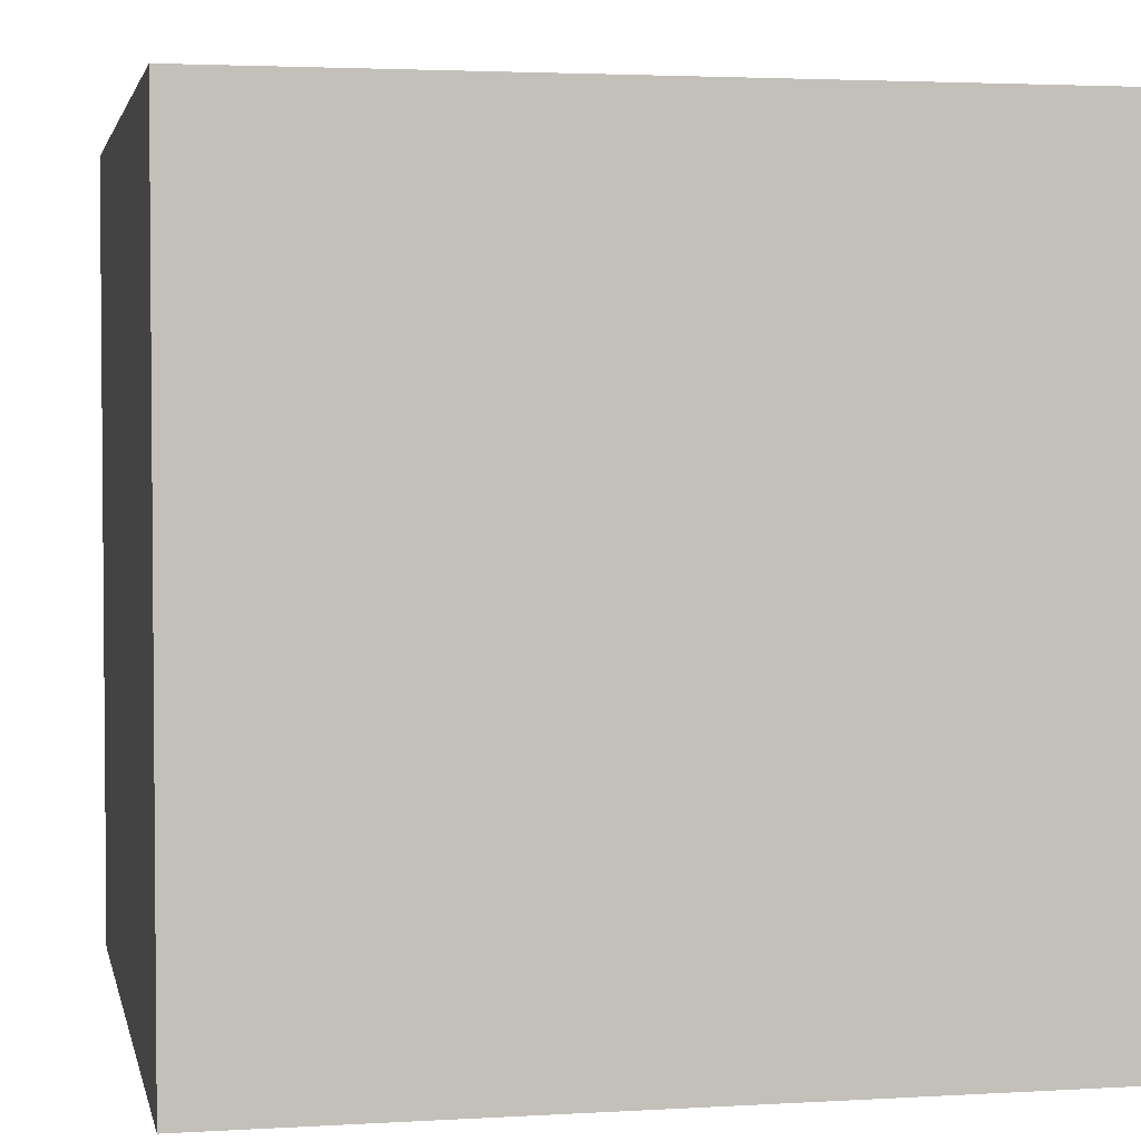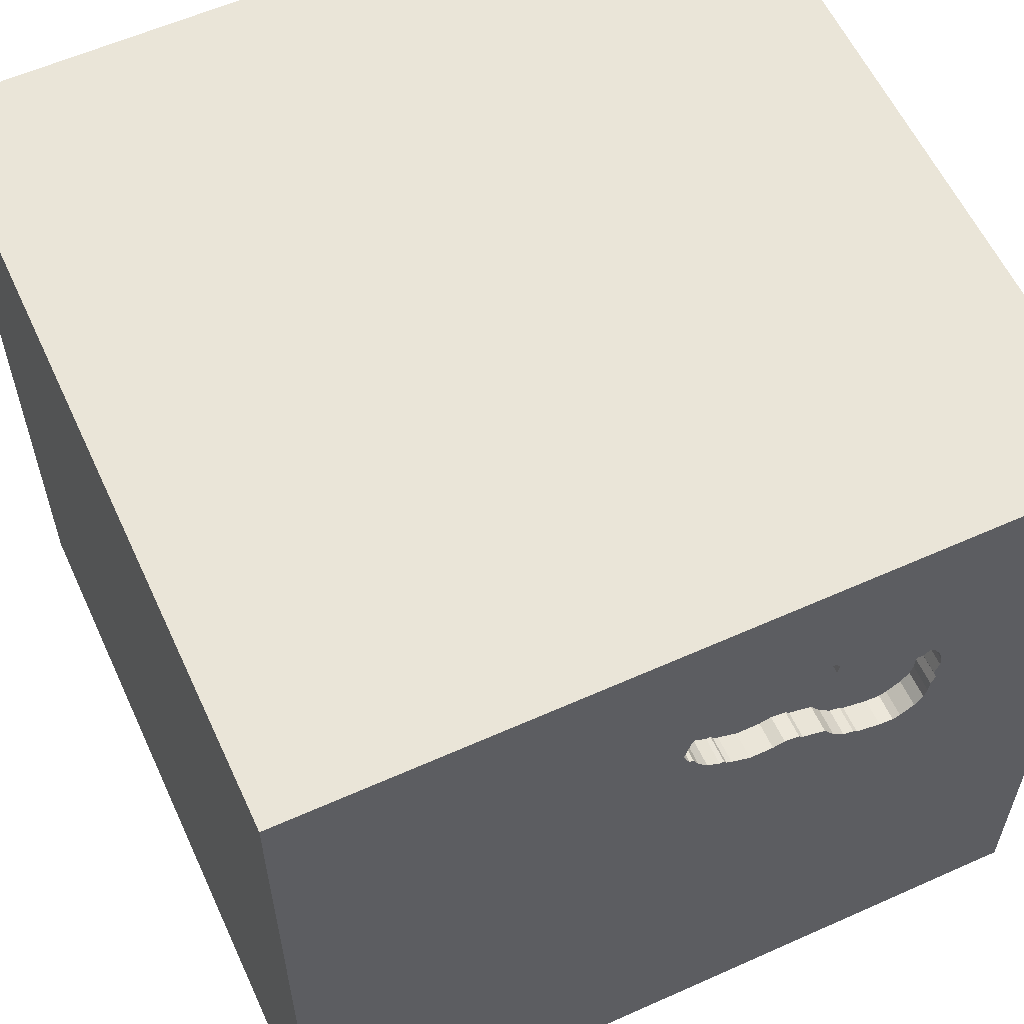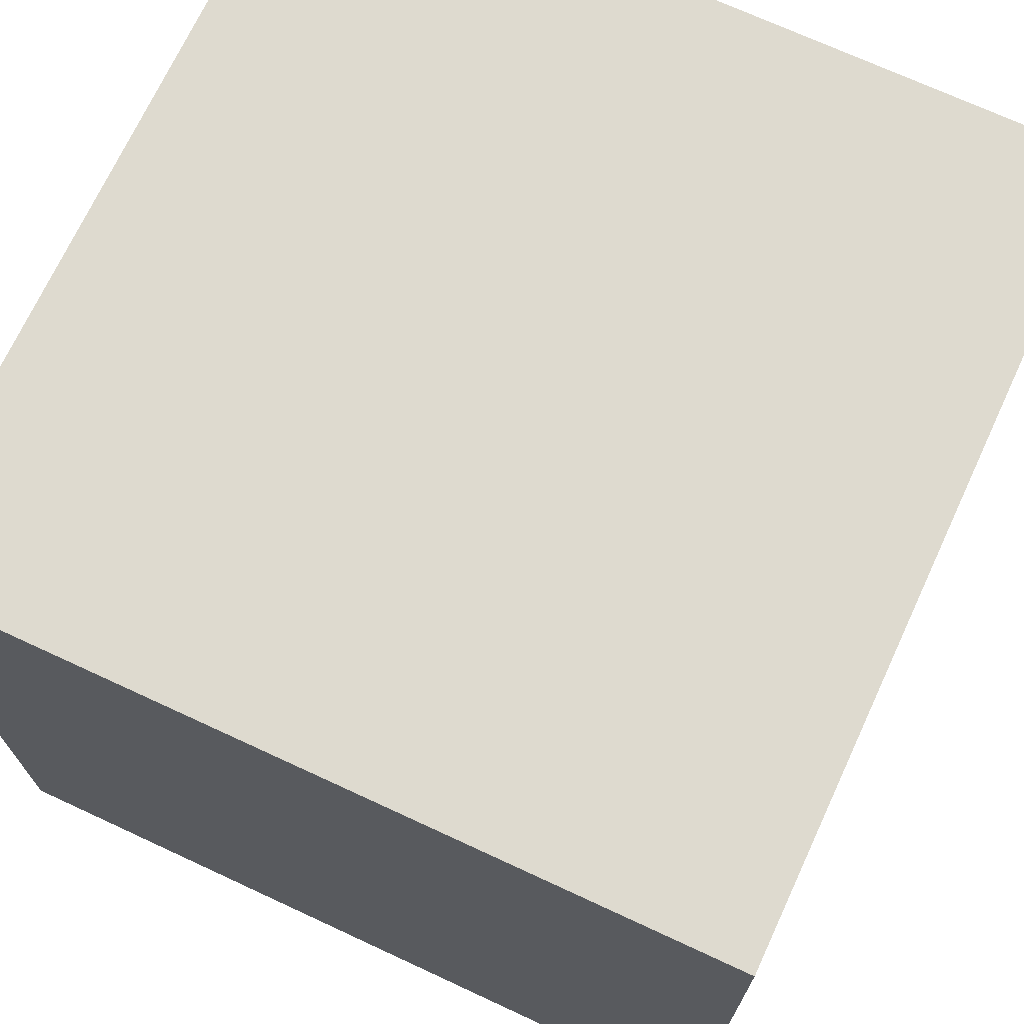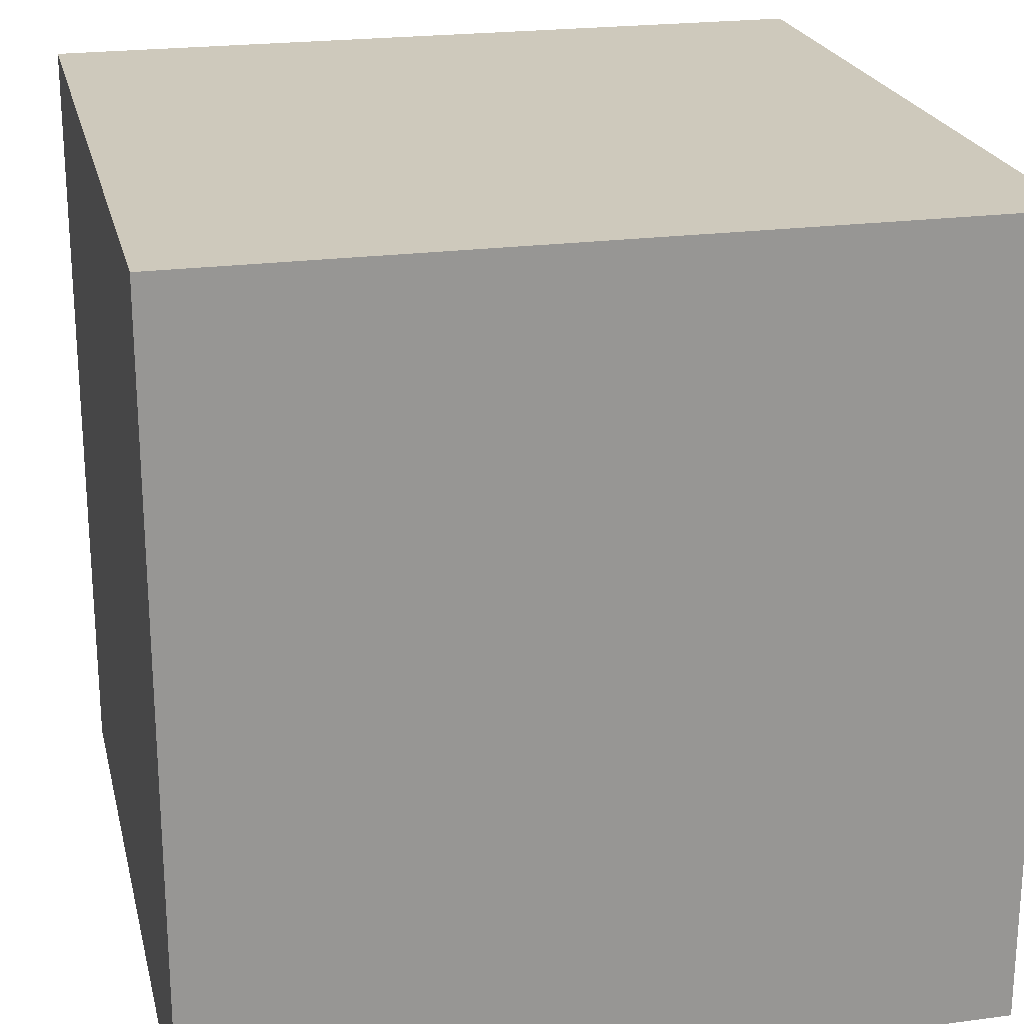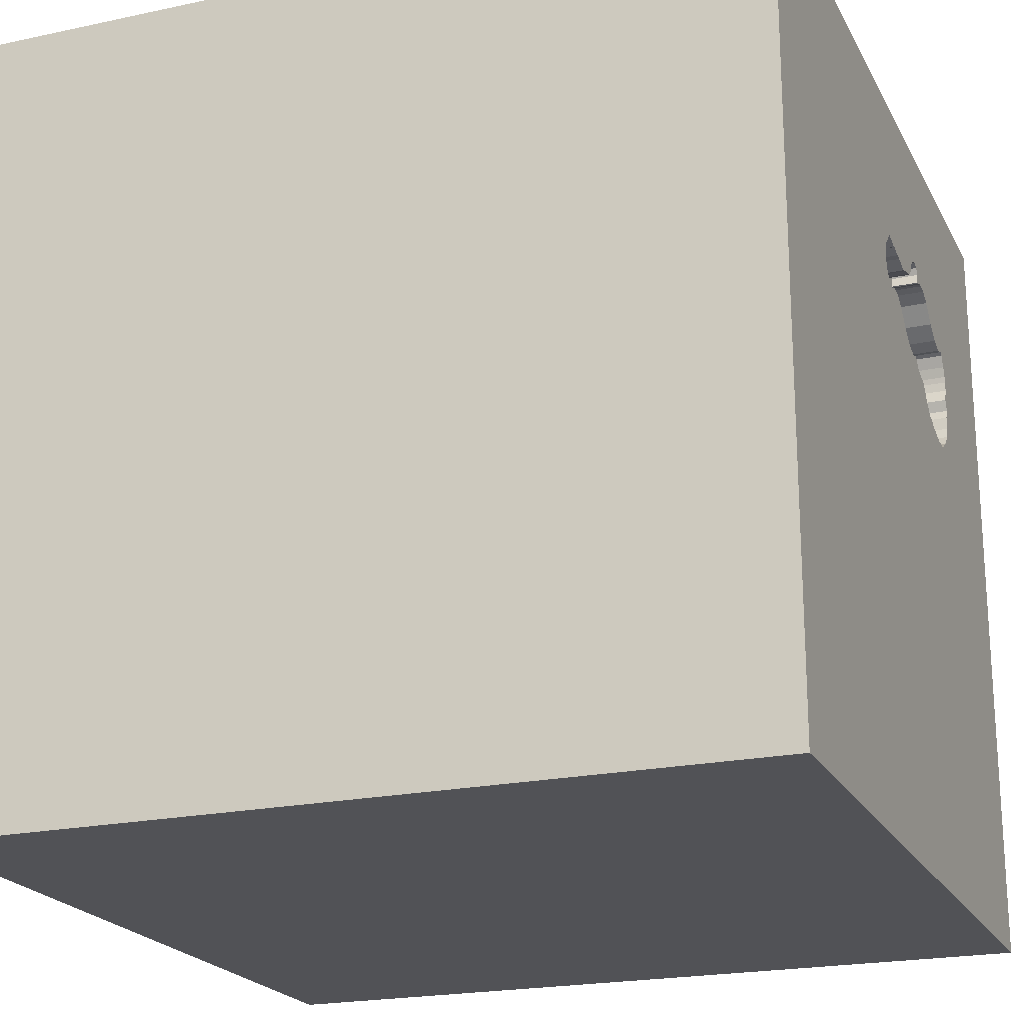
<metadata>
{"format":"obj","ext":"obj","renderer":"f3d","projection":"perspective","resolution":1024,"background":"white","views":[{"elev":3.0,"azim":168.4,"up":"+Y"},{"elev":59.0,"azim":155.3,"up":"+Z"},{"elev":71.0,"azim":24.9,"up":"+Z"},{"elev":22.3,"azim":-13.0,"up":"+Z"},{"elev":-21.2,"azim":111.0,"up":"+Z"}]}
</metadata>
<code>
o shoe_99
v -0.0802 1.5 0.8843
v -0.0802 1.4 0.8843
v -0.1343 1.5 0.875
v -0.1343 1.4 0.875
v -0.712 1.5 0.344
v -0.765 1.5 0.3397
v -0.9018 1.5 0.6949
v -0.9018 1.4 0.6949
v -0.4408 1.5 0.9862
v -0.4408 1.4 0.9862
v -0.8564 1.5 0.7784
v -0.000739 1.5 0.8955
v -0.1619 1.5 0.8725
v -0.09852 1.5 0.5736
v -0.09852 1.4 0.5736
v -0.8195 1.5 0.768
v -0.8195 1.4 0.768
v -0.7943 -0.9766 -1.5
v -0.8333 -1.042 1.5
v -0.8203 0.9245 -1.5
v -1.042 -0.1823 -1.5
v -0.8333 1.042 1.5
v -0.7812 -1.5 -0.1823
v -0.5729 -1.5 1.12
v -1.068 -1.5 -0.6315
v -0.8724 1.5 1.224
v -1.094 -0.5469 1.5
v -0.6041 1.5 0.3814
v 0.01102 1.5 0.8773
v 0.01102 1.4 0.8773
v -0.5778 1.5 0.9248
v -0.5778 1.4 0.9248
v 0.1823 -0.7812 1.5
v 0.2572 0.7617 -1.5
v 0.2083 0.4557 1.5
v 0.5729 -0.2865 1.5
v 0.2734 1.172 1.5
v 0.2051 -0.4785 -1.5
v 0.1562 -1.5 -0.8333
v 0.4167 -1.5 0.4687
v 0.4818 -1.5 -0.1823
v 0.5859 -1.5 1.12
v 0.05208 -1.5 1.276
v 0.1042 -1.5 -1.5
v 0.3906 -1.5 -1.25
v -0.1302 -1.5 1.5
v 0 1.5 -0.8919
v 0.8724 1.5 0.1562
v 0.3385 1.5 1.003
v 0.1562 1.5 -1.5
v 0.1302 1.5 1.5
v 0.0651 -1.263 -1.5
v -0.4812 1.5 0.4886
v 0.01288 1.5 0.6613
v 0.01288 1.4 0.6613
v -0.655 1.5 0.8635
v -0.5076 1.5 0.9253
v 0.05927 1.5 0.7275
v -0.4921 1.5 0.4728
v -0.8877 1.5 0.7315
v 0.03134 1.5 0.6991
v 0.03134 1.4 0.6991
v -0.874 1.5 0.4244
v -0.3925 1.5 0.5186
v -0.02604 -0.1562 1.5
v -0.1562 -1.5 0.1042
v -0.1562 -1.5 0.625
v -0.2865 -1.5 -0.5729
v -0.1042 1.5 0.05859
v -0.08796 1.5 0.887
v -0.2083 -1.276 1.5
v -0.243 1.5 0.8586
v -0.243 1.4 0.8586
v -0.8334 1.5 0.7762
v -0.3439 1.5 0.903
v 0.07169 1.5 0.7613
v 1.068 -1.048 -1.5
v 1.211 -0.625 1.5
v 1.198 0.1302 -1.5
v 1.25 0.2083 1.5
v 1.5 1.5 -1.5
v 1.25 -1.5 0.4687
v 1.094 -1.5 -0.1823
v 1.5 -1.5 -1.5
v 0.9017 1.5 -0.9766
v 1.5 1.5 1.5
v -0.6853 1.5 0.831
v -0.6041 1.4 0.3814
v -0.000739 1.4 0.8955
v -0.2674 1.5 0.8711
v -0.2674 1.4 0.8711
v -0.7751 1.5 0.7771
v -0.8877 1.4 0.7315
v -0.1619 1.4 0.8725
v -0.8473 1.5 0.7843
v -0.8473 1.4 0.7843
v -0.1189 1.5 0.5613
v -0.1189 1.4 0.5613
v 0.04719 1.5 0.8467
v 0.04719 1.4 0.8467
v -0.02322 1.4 0.619
v -0.2783 1.5 0.5318
v -0.2783 1.4 0.5318
v -0.3215 1.5 0.5441
v -0.4812 1.4 0.4886
v -0.4687 0.4297 1.5
v -0.5599 -0.1823 1.5
v -0.625 -1.5 0.4687
v -0.4687 -1.5 -1.224
v -0.7326 1.5 0.3424
v -0.7468 1.5 0.7868
v -0.1539 1.5 0.5465
v -1.5 -0.7292 -1.029
v -1.5 -1.081 0.4948
v -1.5 -0.6771 -0
v -1.5 -0.6771 0.8333
v -1.5 0.3776 -0.8398
v -1.5 0.6315 0.4427
v -1.5 0.4167 -0.1562
v -1.5 0.3385 1.055
v -1.5 0.1302 -1.5
v -1.5 -0.1302 1.5
v -1.5 -0.1823 -1.068
v -1.5 -0.1823 0.4818
v -1.5 -0.05208 -0
v -1.5 -0.2604 1.211
v -1.5 0 -0.4687
v -1.5 1.016 -0.8724
v -1.5 1.224 0.599
v -1.5 1.25 -0.2083
v -1.5 1.5 1.5
v -1.5 1.5 -1.5
v -1.5 -0.4687 -0.4297
v -1.5 -1.5 -0.1302
v -1.5 -1.5 1.5
v -1.5 -1.5 -1.5
v -1.5 1.5 0.1562
v -1.5 -1.224 -0.651
v -1.5 -1.302 0.05208
v -1.5 0.8333 -0.2083
v -1.5 0.8333 -1.25
v -0.191 1.5 0.5308
v -0.09362 1.5 0.582
v -0.08796 1.4 0.887
v -0.4716 1.5 0.9782
v -0.4716 1.4 0.9782
v -0.7917 1.5 0.3516
v -0.7917 1.4 0.3516
v -0.8843 1.5 0.4641
v -0.6194 1.5 0.368
v -0.6194 1.4 0.368
v -0.191 1.4 0.5308
v -0.228 1.5 0.8554
v 0.5339 -1.042 1.5
v 0.9766 -1.5 -0.651
v 1.5 -1.5 1.5
v 0.625 0.8333 1.5
v -0.9038 1.5 0.5485
v -0.9038 1.4 0.5485
v 0.04784 1.5 0.708
v -0.8875 1.5 0.5127
v -0.8875 1.4 0.5127
v -0.5204 1.5 0.9302
v -0.5204 1.4 0.9302
v -0.8428 1.5 0.3855
v -0.8428 1.4 0.3855
v -0.3089 1.4 0.8768
v 1.5 -0.625 -1.042
v 1.5 -0.9896 0.9505
v 1.5 0.1693 0.7812
v 1.5 -0.2246 -0.08464
v 1.5 0.1562 -1.5
v 1.5 0.2214 -1.139
v 1.5 -0.1302 1.5
v 1.5 1.12 0.2083
v 1.5 1.107 -0.8268
v 1.5 -1.5 0.1042
v 1.5 1.5 0.1302
v 1.5 -1.126 -0.07161
v 0.05927 1.4 0.7275
v -1.276 -0.05208 1.5
v -1.146 -1.5 0.1823
v -1.198 -1.5 0.625
v -1.146 0.5729 1.5
v -0.8333 1.5 -0.2897
v -1.172 1.5 0.651
v -0.6245 1.5 0.8962
v -0.6245 1.4 0.8962
v -0.8654 1.5 0.7726
v 0.06548 1.5 0.7444
v -0.5419 1.5 0.9317
v -0.3785 1.5 0.9367
v -0.07214 1.5 0.5899
v -0.8887 1.5 0.59
v -0.8887 1.4 0.59
v -0.3739 1.5 0.9188
v -0.3739 1.4 0.9188
v 0.07169 1.4 0.7613
v -0.3125 -0.8854 1.5
v -0.3125 1.055 1.5
v -0.4167 1.5 1.25
v -0.5189 1.5 0.4341
v -0.4841 1.5 0.9537
v -0.9057 1.5 0.6374
v -0.5419 1.4 0.9317
v -0.712 1.4 0.344
v -0.08872 1.5 0.5903
v -0.08872 1.4 0.5903
v -0.765 1.4 0.3397
v 0.00514 1.5 0.8864
v 0.8333 0.2083 1.5
v 0.8594 -1.5 0.4167
v 0.8333 1.354 1.5
v -0.7468 1.4 0.7868
v -0.04626 1.5 0.8931
v -0.4841 1.4 0.9537
v -0.8843 1.4 0.4641
v -0.3089 1.5 0.8768
v -0.9057 1.4 0.6374
v -0.6853 1.4 0.831
v -0.3439 1.4 0.903
v 0.04784 1.4 0.708
v -0.4838 1.5 0.9162
v -0.4838 1.4 0.9162
v -0.5644 1.5 0.3917
v -0.5644 1.4 0.3917
v -0.8654 1.4 0.7726
v -0.6012 1.5 0.9105
v -0.228 1.4 0.8554
v -0.874 1.4 0.4244
v -0.3215 1.4 0.5441
v -0.07214 1.4 0.5899
v -0.01185 1.5 0.902
v -0.01185 1.4 0.902
v -0.02322 1.5 0.619
v -0.803 1.5 0.7676
v -0.803 1.4 0.7676
v -0.4103 1.5 0.9776
v -0.4103 1.4 0.9776
v -0.3777 1.5 0.5342
v -0.383 1.5 0.9541
v -0.9055 1.5 0.6728
v -0.9055 1.4 0.6728
v -0.3967 1.5 0.9658
v -0.5189 1.4 0.4341
v -0.3777 1.4 0.5342
v -0.3925 1.4 0.5186
v -0.3321 1.5 0.8849
v -0.3321 1.4 0.8849
v -0.4772 1.5 0.9179
v -0.4772 1.4 0.9179
v -0.383 1.4 0.9541
f 46 19 135
f 19 27 135
f 27 122 135
f 122 126 135
f 24 46 135
f 46 71 19
f 116 114 135
f 114 134 135
f 114 139 134
f 134 183 135
f 183 24 135
f 27 181 122
f 126 116 135
f 134 182 183
f 24 43 46
f 71 199 19
f 183 108 24
f 199 27 19
f 122 120 126
f 126 124 116
f 116 124 114
f 114 115 139
f 182 108 183
f 46 154 71
f 199 107 27
f 131 120 122
f 134 25 182
f 108 67 24
f 156 154 46
f 107 181 27
f 181 131 122
f 139 138 134
f 67 43 24
f 43 156 46
f 71 33 199
f 181 184 131
f 120 124 126
f 124 115 114
f 115 138 139
f 138 136 134
f 182 23 108
f 43 42 156
f 154 33 71
f 33 107 199
f 136 25 134
f 25 23 182
f 108 66 67
f 107 184 181
f 120 118 124
f 124 125 115
f 115 133 138
f 23 66 108
f 67 42 43
f 33 65 107
f 107 106 184
f 67 40 42
f 131 118 120
f 125 133 115
f 133 113 138
f 65 106 107
f 106 22 184
f 66 40 67
f 156 78 154
f 154 36 33
f 33 36 65
f 118 125 124
f 113 136 138
f 25 68 23
f 23 68 66
f 40 212 42
f 22 131 184
f 131 129 118
f 118 119 125
f 125 127 133
f 65 35 106
f 136 109 25
f 66 41 40
f 78 36 154
f 109 68 25
f 212 156 42
f 106 200 22
f 26 186 131
f 119 127 125
f 127 123 133
f 123 113 133
f 212 82 156
f 36 35 65
f 35 200 106
f 118 140 119
f 68 41 66
f 41 212 40
f 7 186 26
f 131 137 129
f 119 117 127
f 26 92 236
f 60 7 26
f 95 11 189
f 16 74 95
f 189 60 26
f 26 236 16
f 95 189 26
f 26 16 95
f 186 137 131
f 129 140 118
f 78 211 36
f 211 35 36
f 200 131 22
f 26 111 92
f 129 130 140
f 127 117 123
f 21 18 136
f 109 39 68
f 39 41 68
f 156 174 78
f 78 80 211
f 35 37 200
f 201 26 131
f 87 111 26
f 26 56 87
f 158 161 186
f 204 194 158
f 186 7 242
f 186 242 204
f 186 204 158
f 140 117 119
f 123 136 113
f 136 44 109
f 109 45 39
f 41 83 212
f 212 83 82
f 82 177 156
f 179 169 156
f 171 170 169
f 169 174 156
f 203 26 201
f 203 163 191
f 187 56 26
f 228 187 26
f 26 203 191
f 31 228 26
f 26 191 31
f 186 161 149
f 185 137 186
f 123 121 136
f 18 44 136
f 179 156 177
f 170 174 169
f 200 51 131
f 201 241 244
f 145 203 201
f 201 244 238
f 9 145 201
f 238 9 201
f 163 203 57
f 6 110 185
f 185 186 149
f 185 149 63
f 147 6 185
f 185 63 165
f 185 165 147
f 137 130 129
f 21 136 121
f 38 18 21
f 52 44 18
f 39 155 41
f 174 80 78
f 211 157 35
f 157 37 35
f 37 51 200
f 201 131 51
f 218 248 75
f 75 196 192
f 192 241 218
f 218 75 192
f 203 250 223
f 203 223 57
f 140 128 117
f 34 38 21
f 38 52 18
f 44 45 109
f 155 83 41
f 83 177 82
f 171 169 179
f 49 201 51
f 70 241 201
f 153 72 90
f 90 218 241
f 241 153 90
f 69 110 5
f 150 28 69
f 69 5 150
f 69 185 110
f 70 201 49
f 70 3 13
f 13 153 241
f 241 70 13
f 69 28 225
f 69 225 202
f 45 155 39
f 211 86 157
f 70 215 1
f 69 202 59
f 130 128 140
f 117 121 123
f 80 86 211
f 49 76 99
f 99 29 210
f 99 210 12
f 233 215 70
f 49 99 12
f 233 70 49
f 12 233 49
f 102 69 59
f 59 53 64
f 59 64 102
f 128 141 117
f 20 21 121
f 49 58 190
f 49 190 76
f 104 102 64
f 64 240 104
f 34 21 20
f 86 37 157
f 54 61 160
f 49 235 54
f 160 58 49
f 54 160 49
f 47 185 69
f 137 132 130
f 45 84 155
f 155 177 83
f 174 86 80
f 48 235 49
f 143 207 193
f 69 14 143
f 193 235 69
f 69 143 193
f 142 112 69
f 69 102 142
f 185 132 137
f 132 128 130
f 141 121 117
f 77 44 52
f 170 86 174
f 86 213 37
f 213 51 37
f 69 112 97
f 69 97 14
f 141 132 121
f 38 77 52
f 213 86 51
f 86 49 51
f 48 69 235
f 20 121 132
f 44 84 45
f 155 84 177
f 84 179 177
f 168 171 179
f 171 175 170
f 175 86 170
f 47 69 48
f 128 132 141
f 77 84 44
f 176 171 173
f 79 38 34
f 173 171 168
f 176 175 171
f 48 49 86
f 47 132 185
f 168 179 84
f 85 47 48
f 79 77 38
f 81 79 34
f 50 47 85
f 50 34 20
f 178 175 176
f 178 86 175
f 178 48 86
f 178 85 48
f 81 50 85
f 50 132 47
f 50 20 132
f 81 34 50
f 172 79 81
f 172 77 79
f 172 173 168
f 172 176 173
f 81 178 176
f 81 85 178
f 172 84 77
f 172 168 84
f 81 176 172
f 4 208 94
f 4 55 208
f 13 3 4
f 4 94 13
f 208 229 94
f 55 4 62
f 208 55 101
f 3 70 4
f 98 229 208
f 94 229 13
f 55 62 54
f 62 4 2
f 232 208 101
f 101 55 235
f 144 4 70
f 98 152 229
f 15 98 208
f 153 13 229
f 61 54 62
f 54 235 55
f 2 30 62
f 144 2 4
f 193 207 208
f 208 232 193
f 232 101 193
f 235 193 101
f 112 142 152
f 152 98 112
f 229 152 103
f 14 97 98
f 98 15 14
f 143 14 15
f 15 208 143
f 229 73 153
f 160 61 62
f 62 222 160
f 234 30 2
f 62 30 100
f 70 1 2
f 2 144 70
f 207 143 208
f 98 97 112
f 231 229 103
f 142 102 103
f 103 152 142
f 72 153 73
f 229 231 73
f 222 62 180
f 89 30 234
f 215 233 234
f 234 2 215
f 62 100 198
f 29 99 100
f 100 30 29
f 2 1 215
f 231 103 102
f 102 104 231
f 73 91 72
f 73 231 167
f 58 160 222
f 222 180 58
f 180 62 198
f 210 29 30
f 30 89 210
f 89 234 12
f 233 12 234
f 198 100 76
f 99 76 100
f 104 240 231
f 90 72 91
f 73 167 91
f 167 231 249
f 180 198 190
f 190 58 180
f 12 210 89
f 76 190 198
f 246 231 240
f 91 167 90
f 167 249 218
f 246 249 231
f 240 64 246
f 218 90 167
f 248 218 249
f 246 224 249
f 247 246 64
f 75 248 249
f 249 221 75
f 220 224 246
f 224 251 249
f 247 105 246
f 64 53 247
f 221 249 197
f 188 224 220
f 220 246 105
f 223 250 251
f 251 224 223
f 251 197 249
f 105 247 53
f 221 197 75
f 32 224 188
f 56 187 188
f 188 220 56
f 214 220 105
f 250 203 251
f 251 252 197
f 105 53 59
f 196 75 197
f 224 32 205
f 228 31 32
f 32 188 228
f 220 87 56
f 187 228 188
f 220 214 87
f 105 88 214
f 57 223 224
f 224 164 57
f 216 251 203
f 239 252 251
f 192 196 197
f 197 252 192
f 59 202 245
f 245 105 59
f 164 224 205
f 31 191 205
f 205 32 31
f 111 87 214
f 245 88 105
f 214 88 195
f 164 163 57
f 251 216 10
f 244 241 252
f 252 239 244
f 239 251 10
f 252 241 192
f 164 205 191
f 191 163 164
f 92 111 214
f 214 237 92
f 88 245 226
f 214 195 237
f 162 195 88
f 146 10 216
f 203 145 146
f 146 216 203
f 238 244 239
f 9 238 239
f 239 10 9
f 202 225 226
f 226 245 202
f 237 236 92
f 88 226 28
f 219 237 195
f 159 195 162
f 206 162 88
f 10 146 9
f 145 9 146
f 225 28 226
f 237 17 236
f 243 237 219
f 219 195 204
f 158 194 195
f 195 159 158
f 159 162 158
f 206 217 162
f 206 88 151
f 16 236 17
f 17 237 8
f 28 150 151
f 151 88 28
f 8 237 243
f 204 242 243
f 243 219 204
f 194 204 195
f 161 158 162
f 166 217 206
f 149 161 162
f 162 217 149
f 206 151 5
f 74 16 17
f 17 96 74
f 8 93 17
f 150 5 151
f 8 243 242
f 242 7 8
f 166 230 217
f 166 206 148
f 206 5 110
f 95 74 96
f 96 17 227
f 93 8 60
f 17 93 227
f 7 60 8
f 230 166 63
f 63 149 217
f 217 230 63
f 147 165 166
f 166 148 147
f 206 209 148
f 209 206 110
f 110 6 209
f 11 95 96
f 96 227 11
f 60 189 93
f 227 93 189
f 165 63 166
f 6 147 148
f 148 209 6
f 189 11 227

</code>
